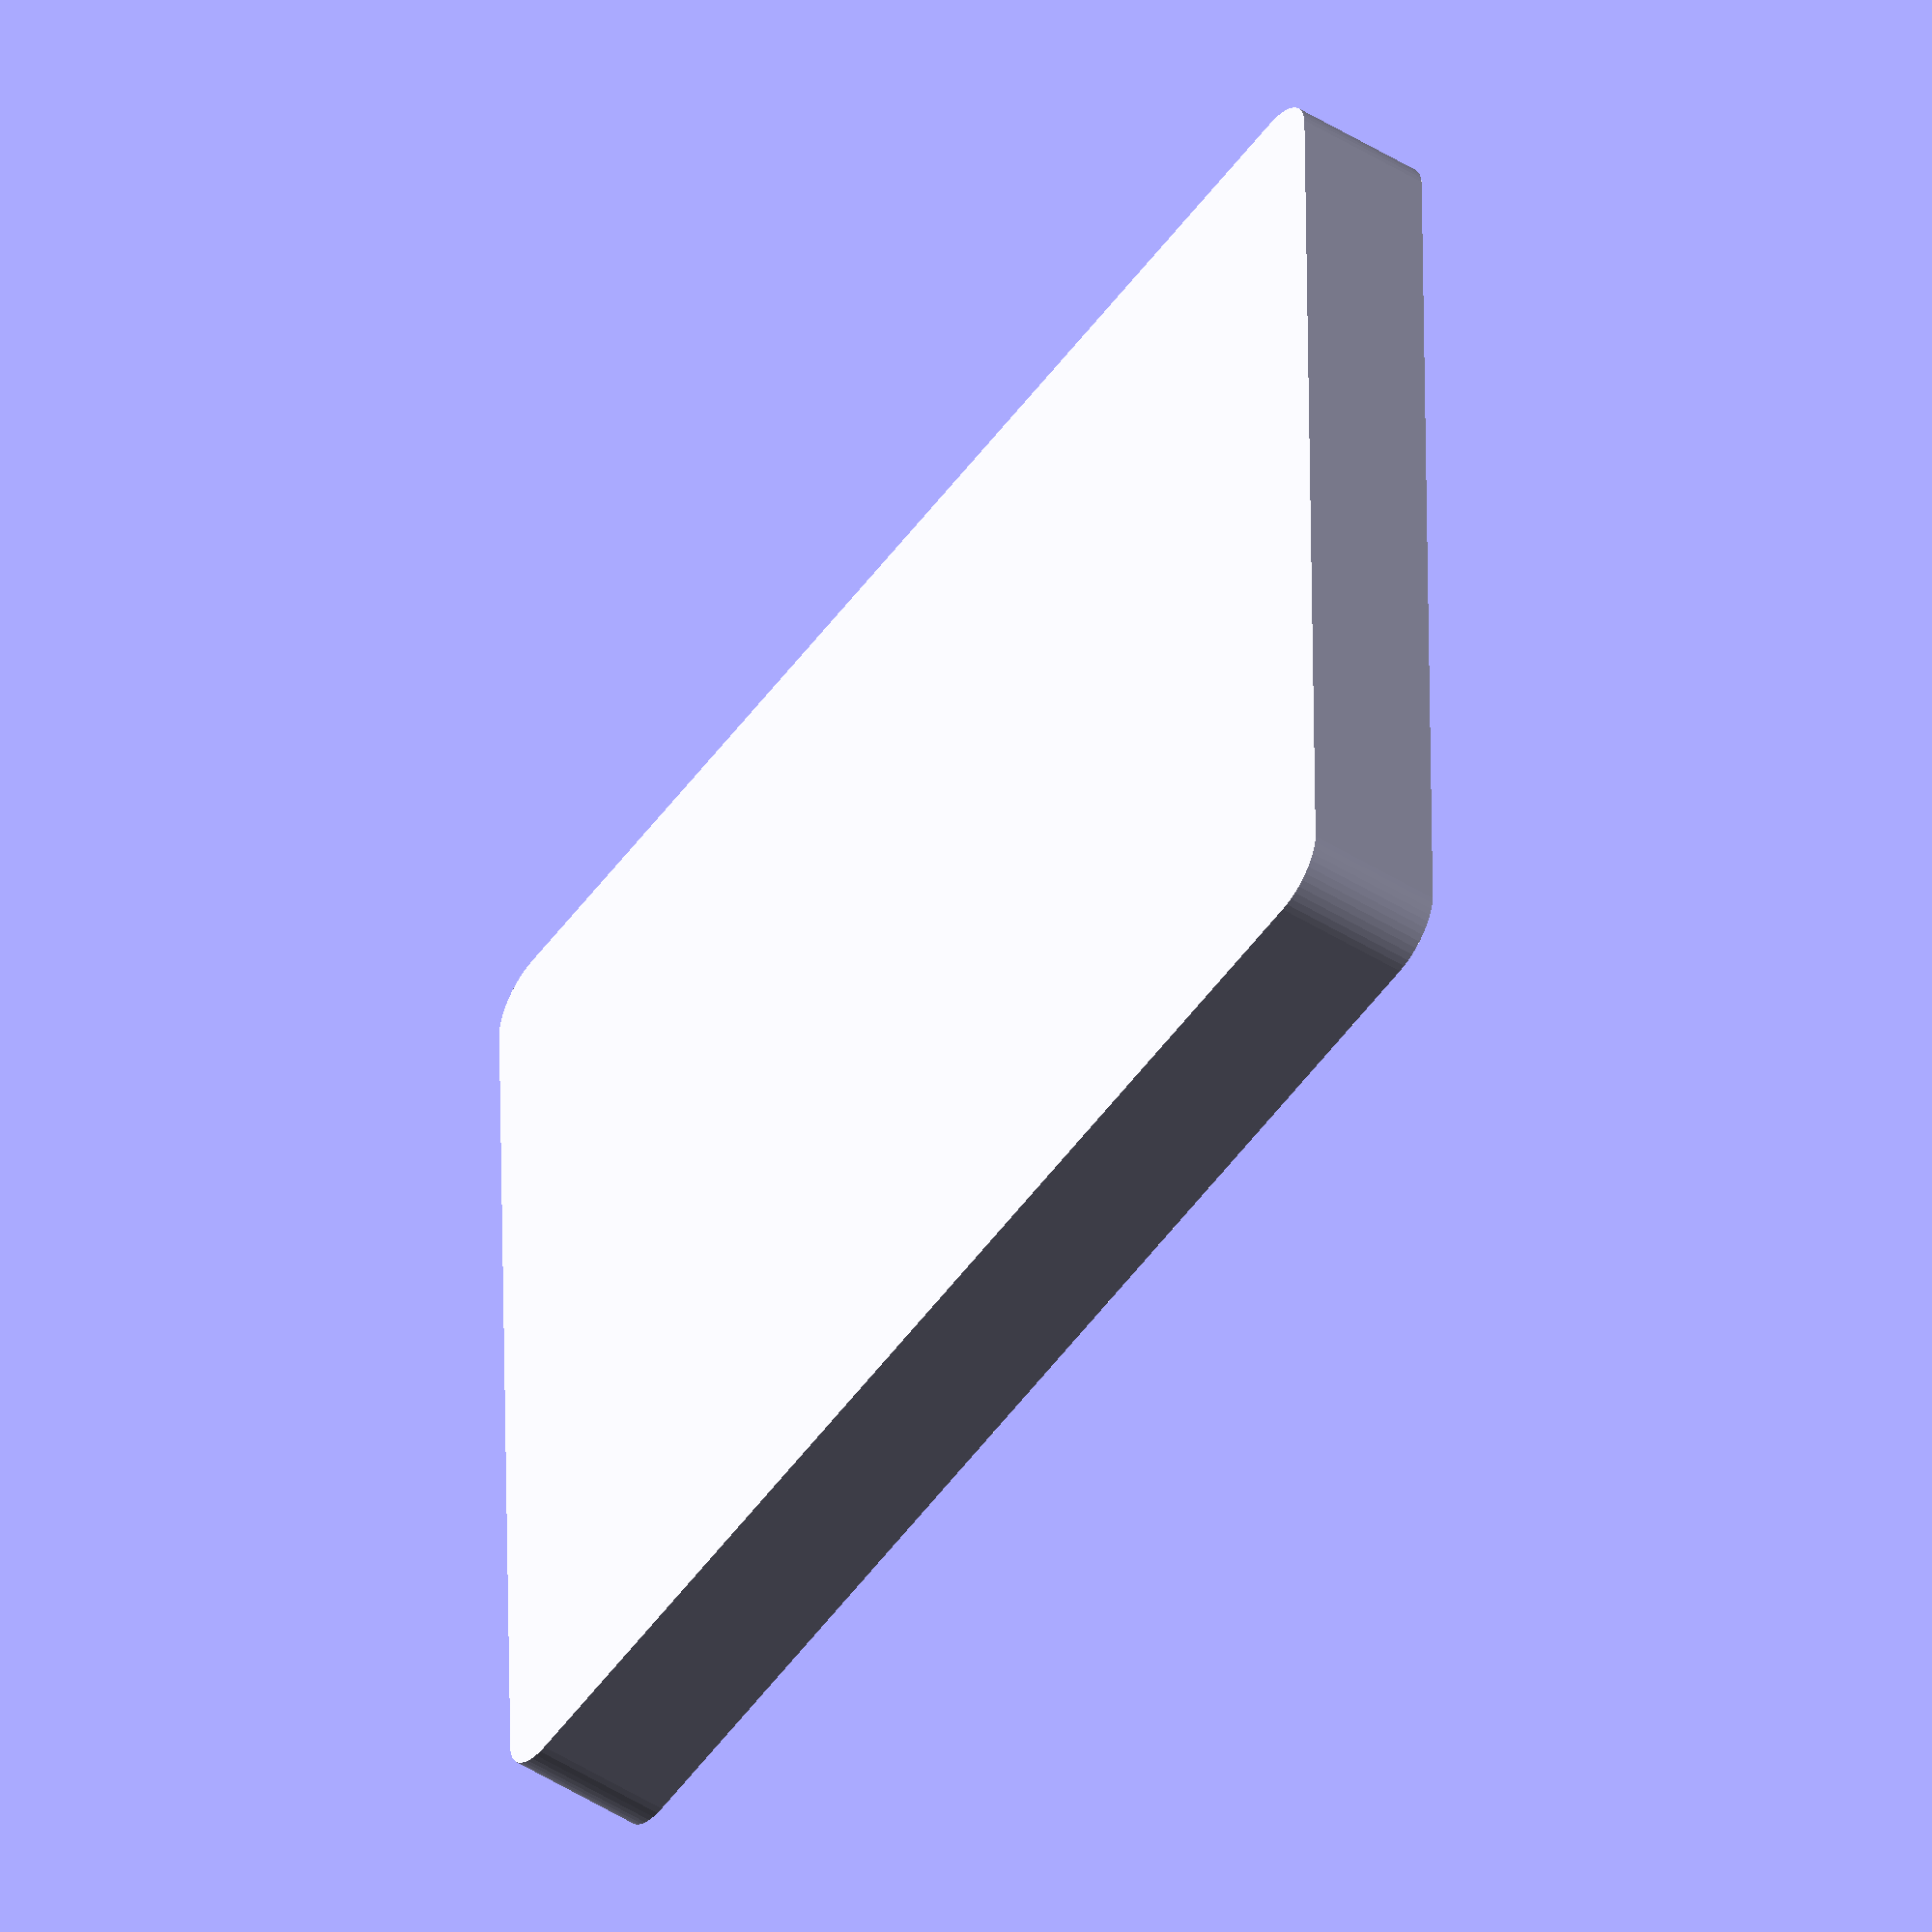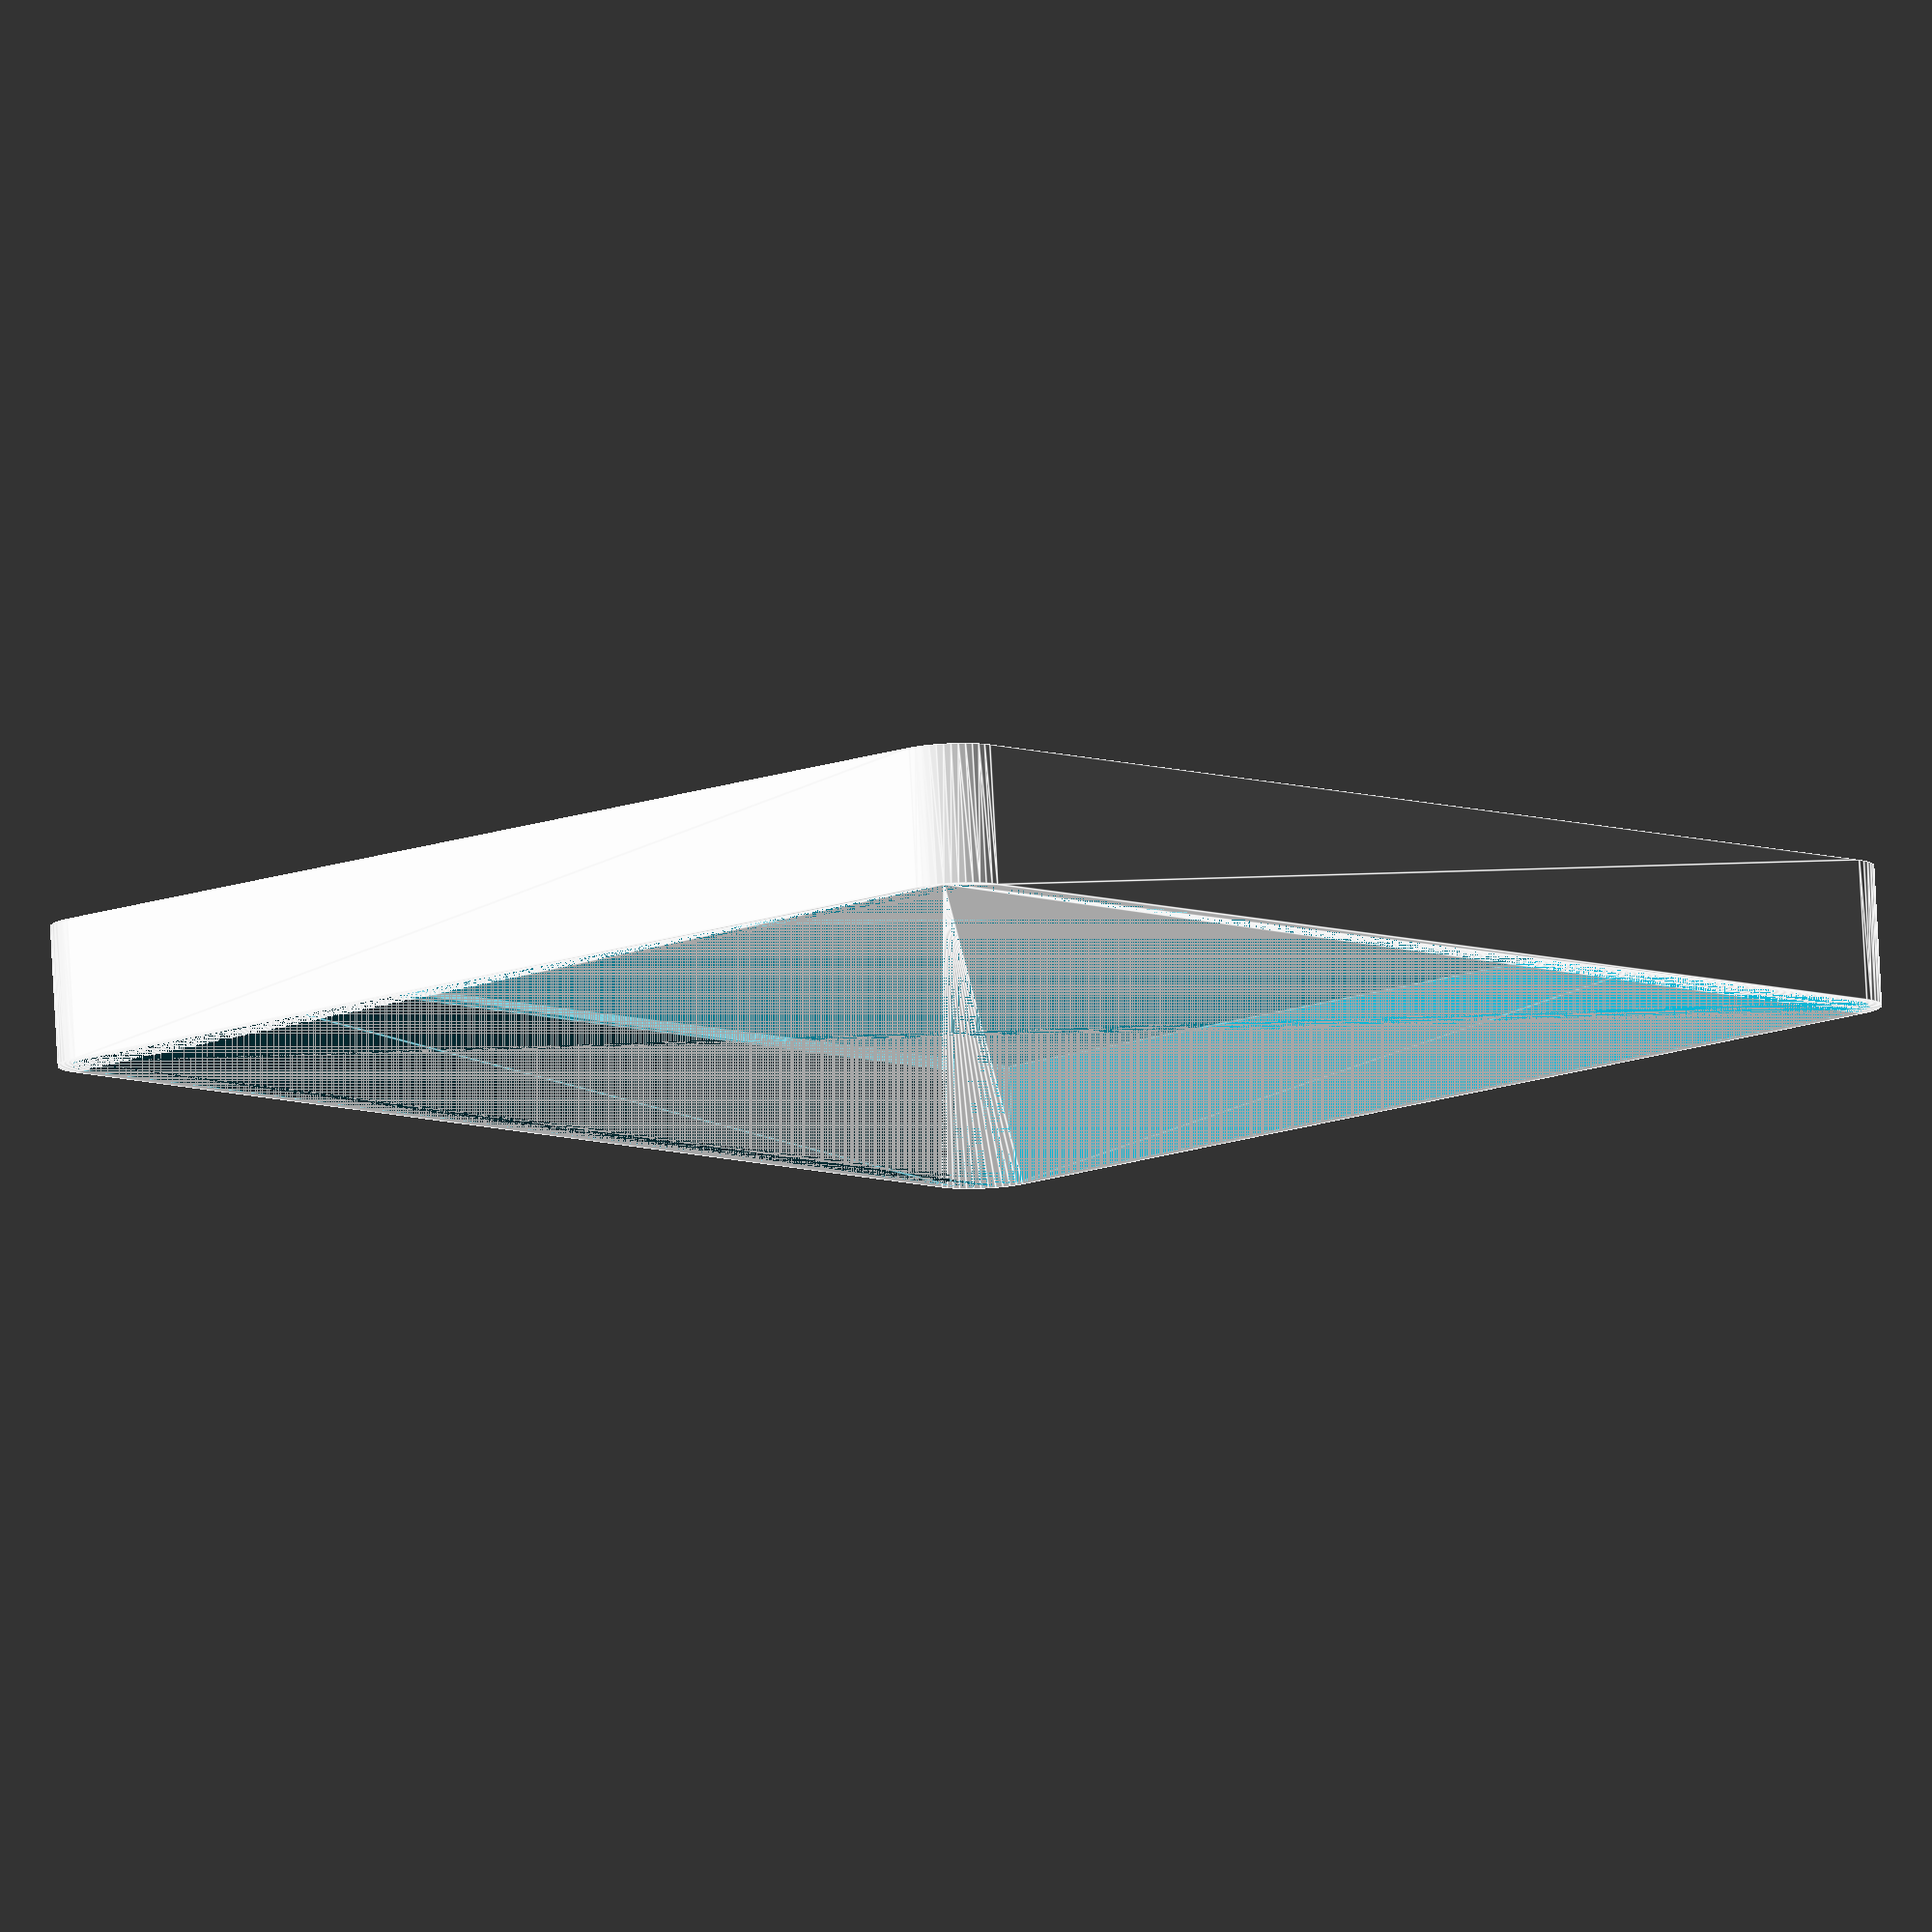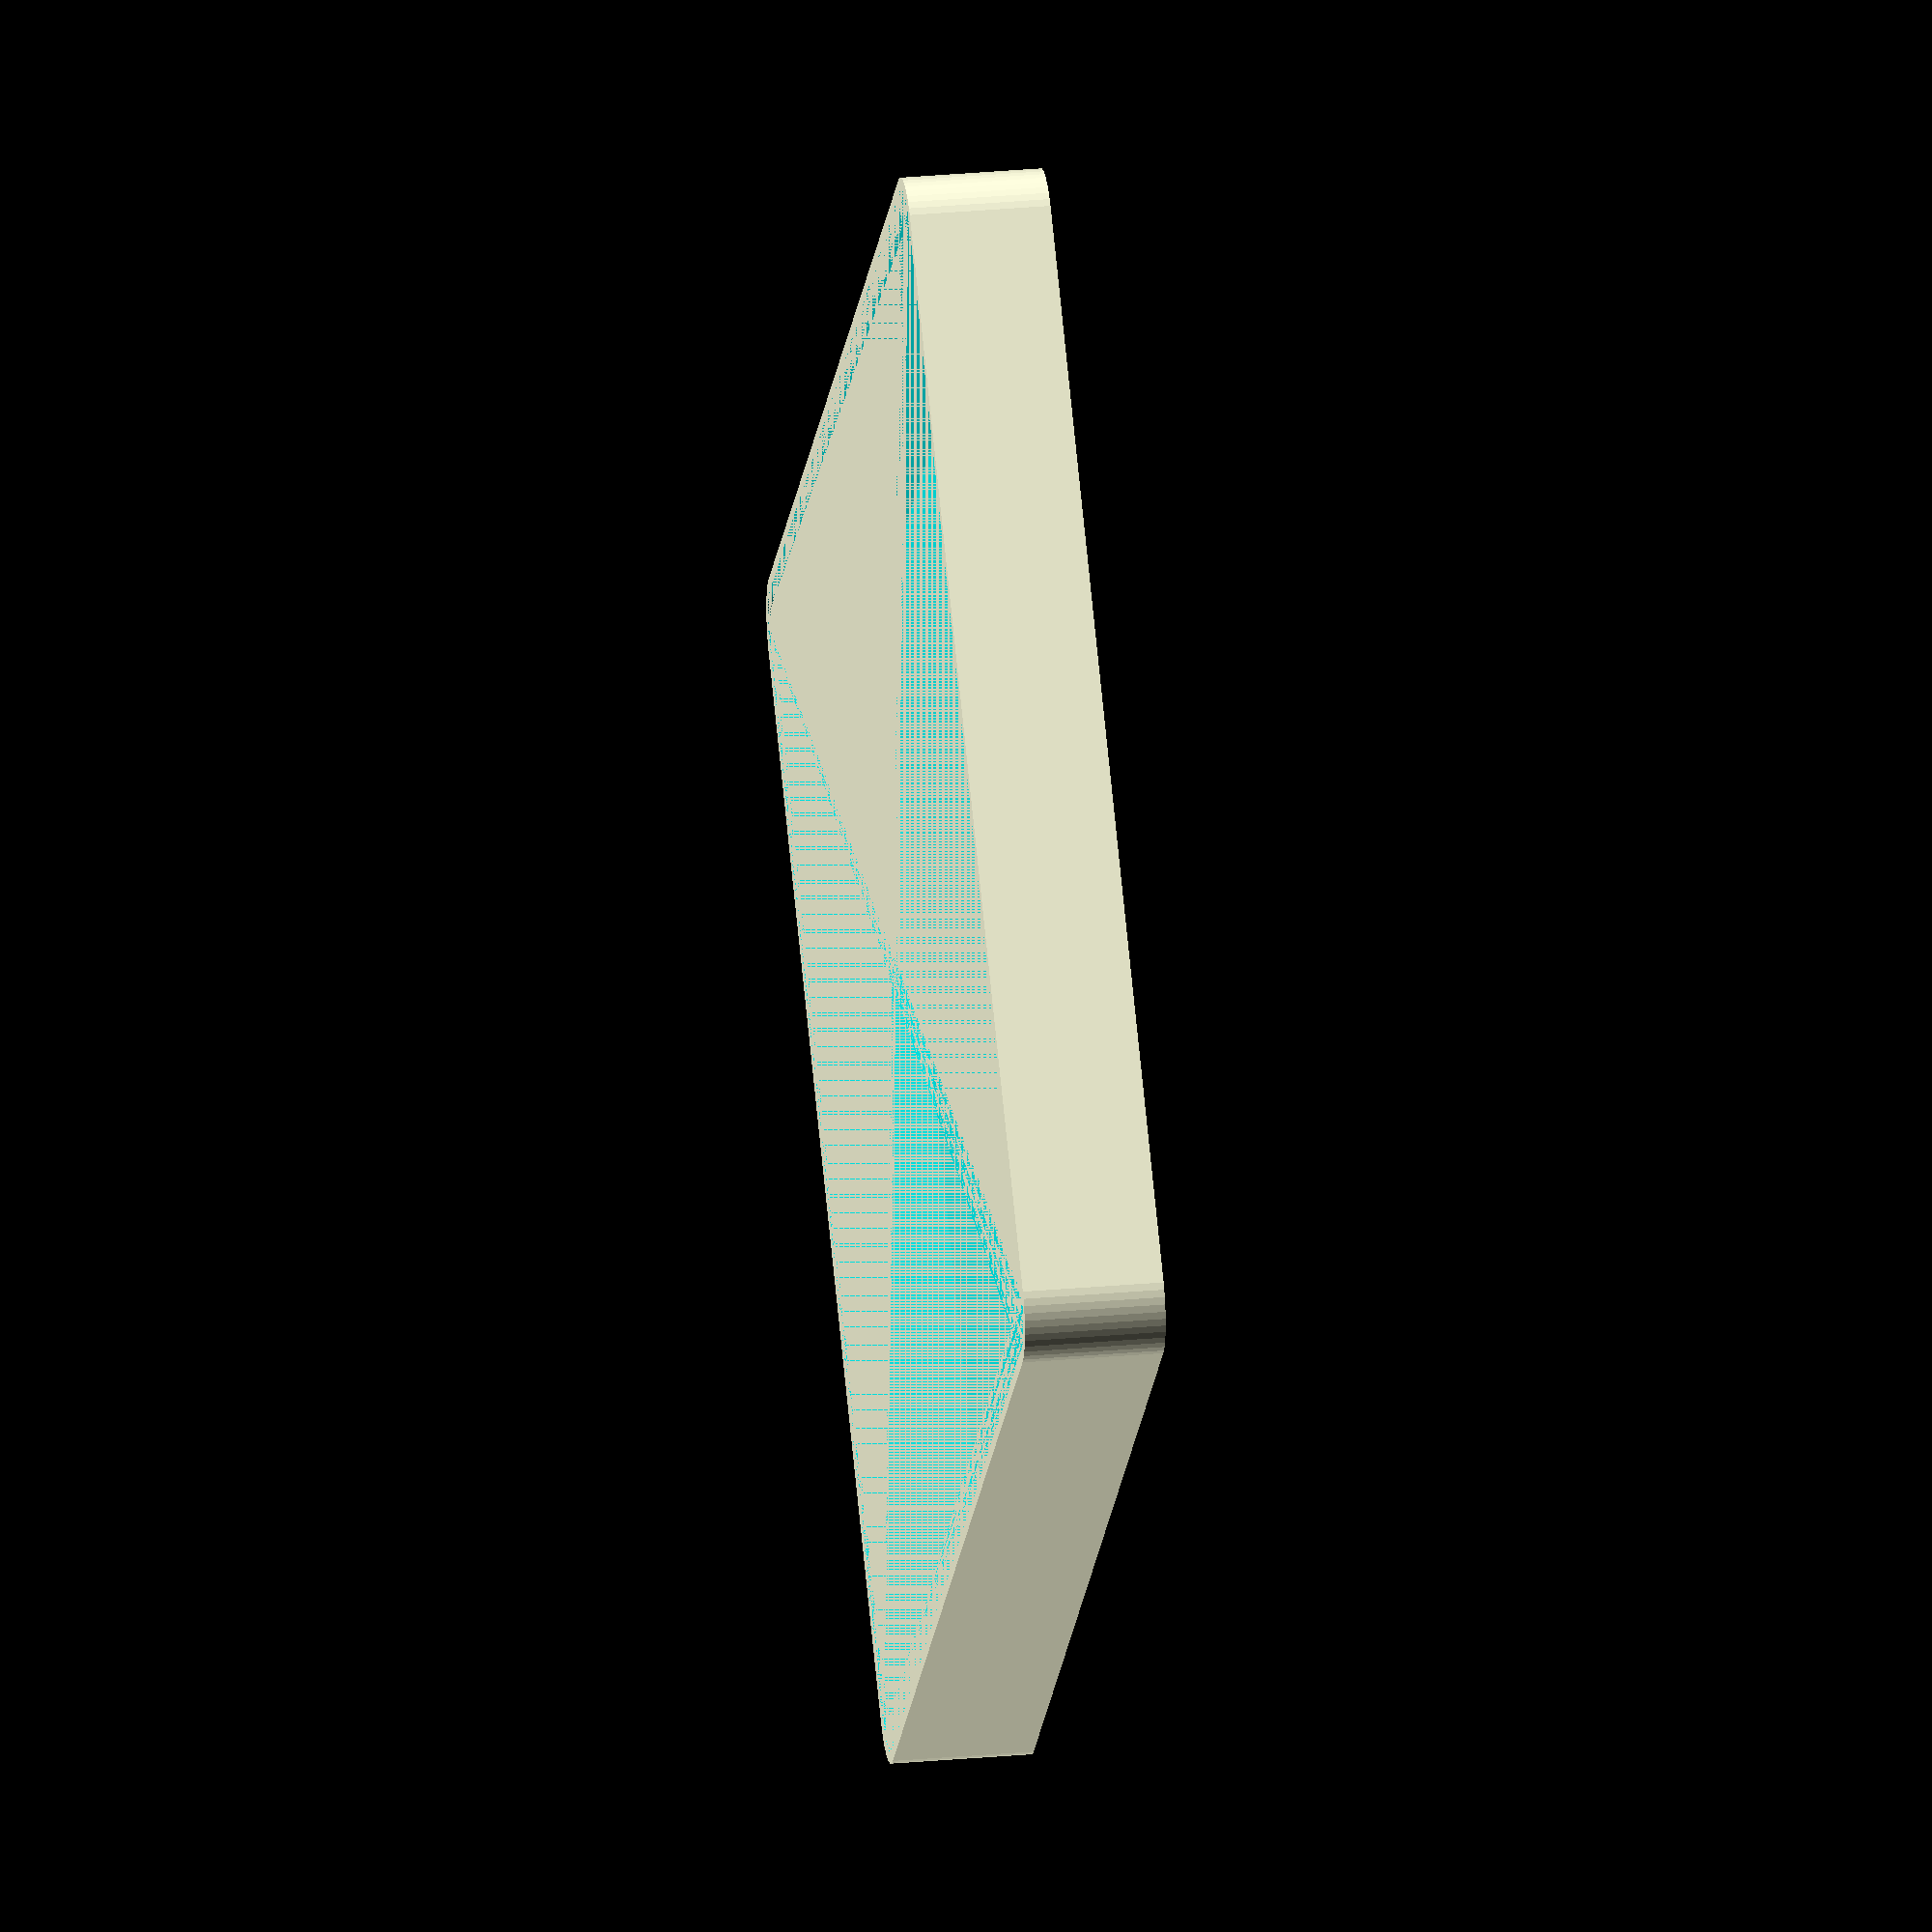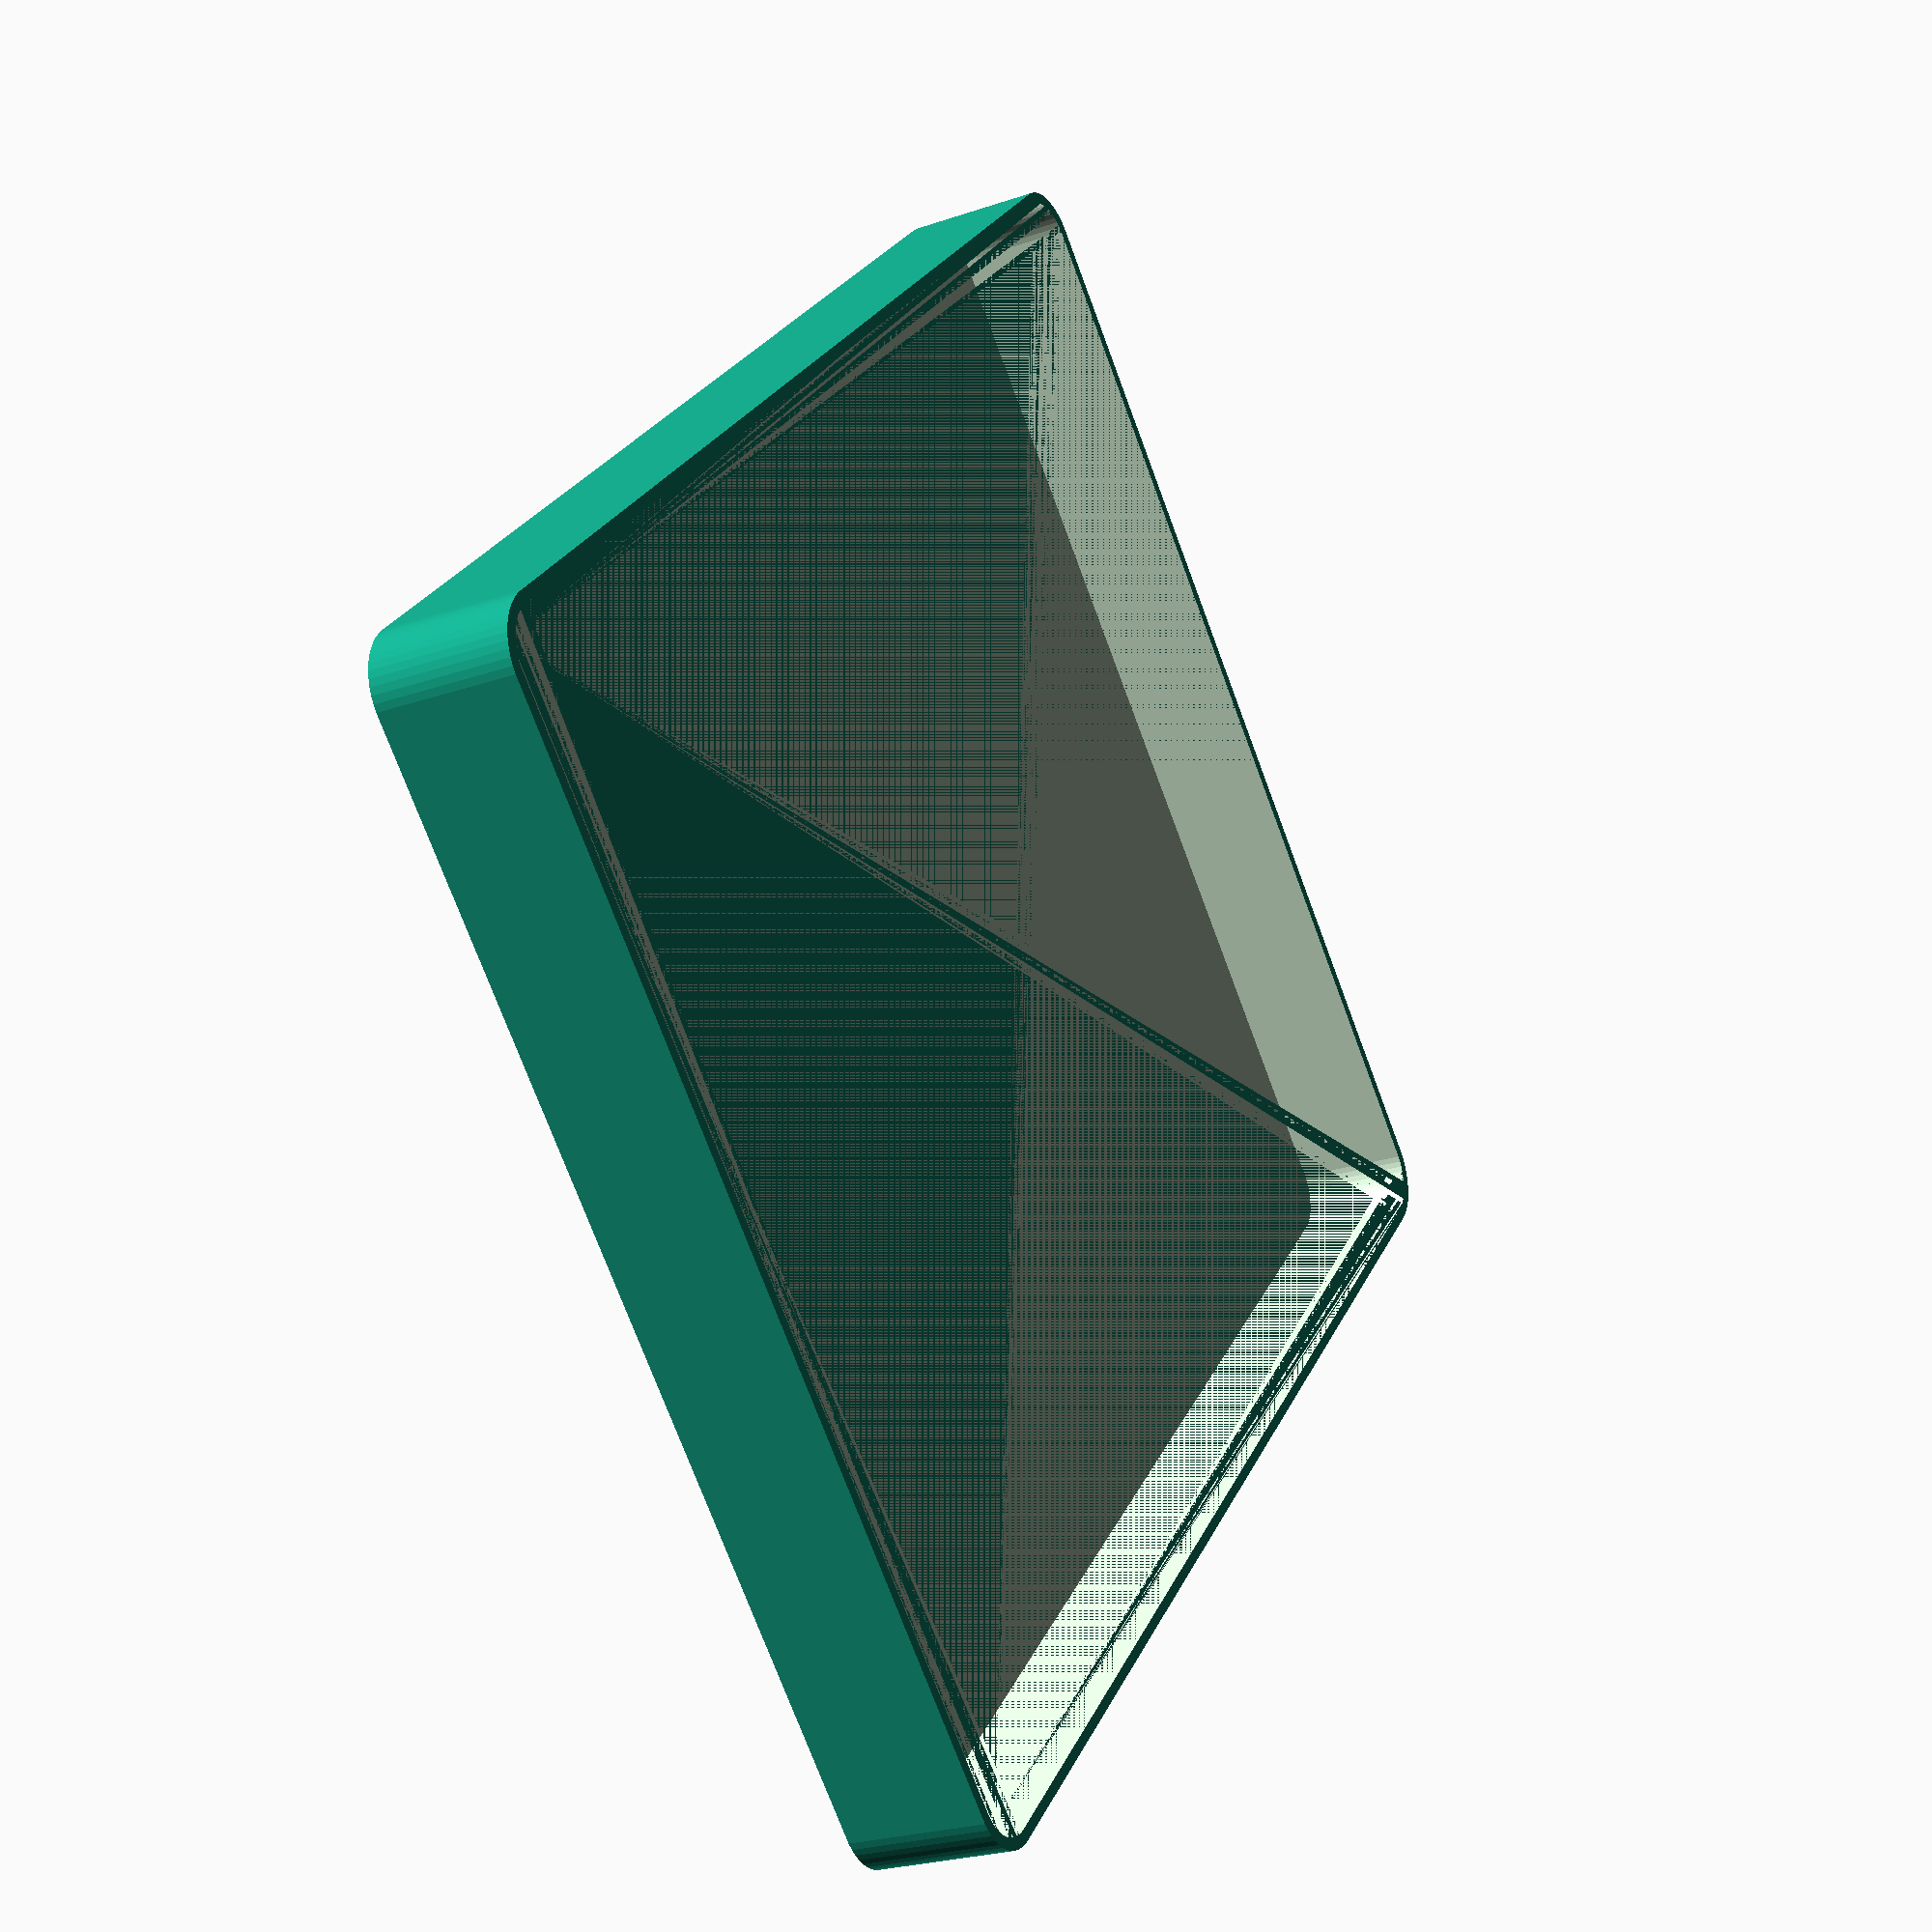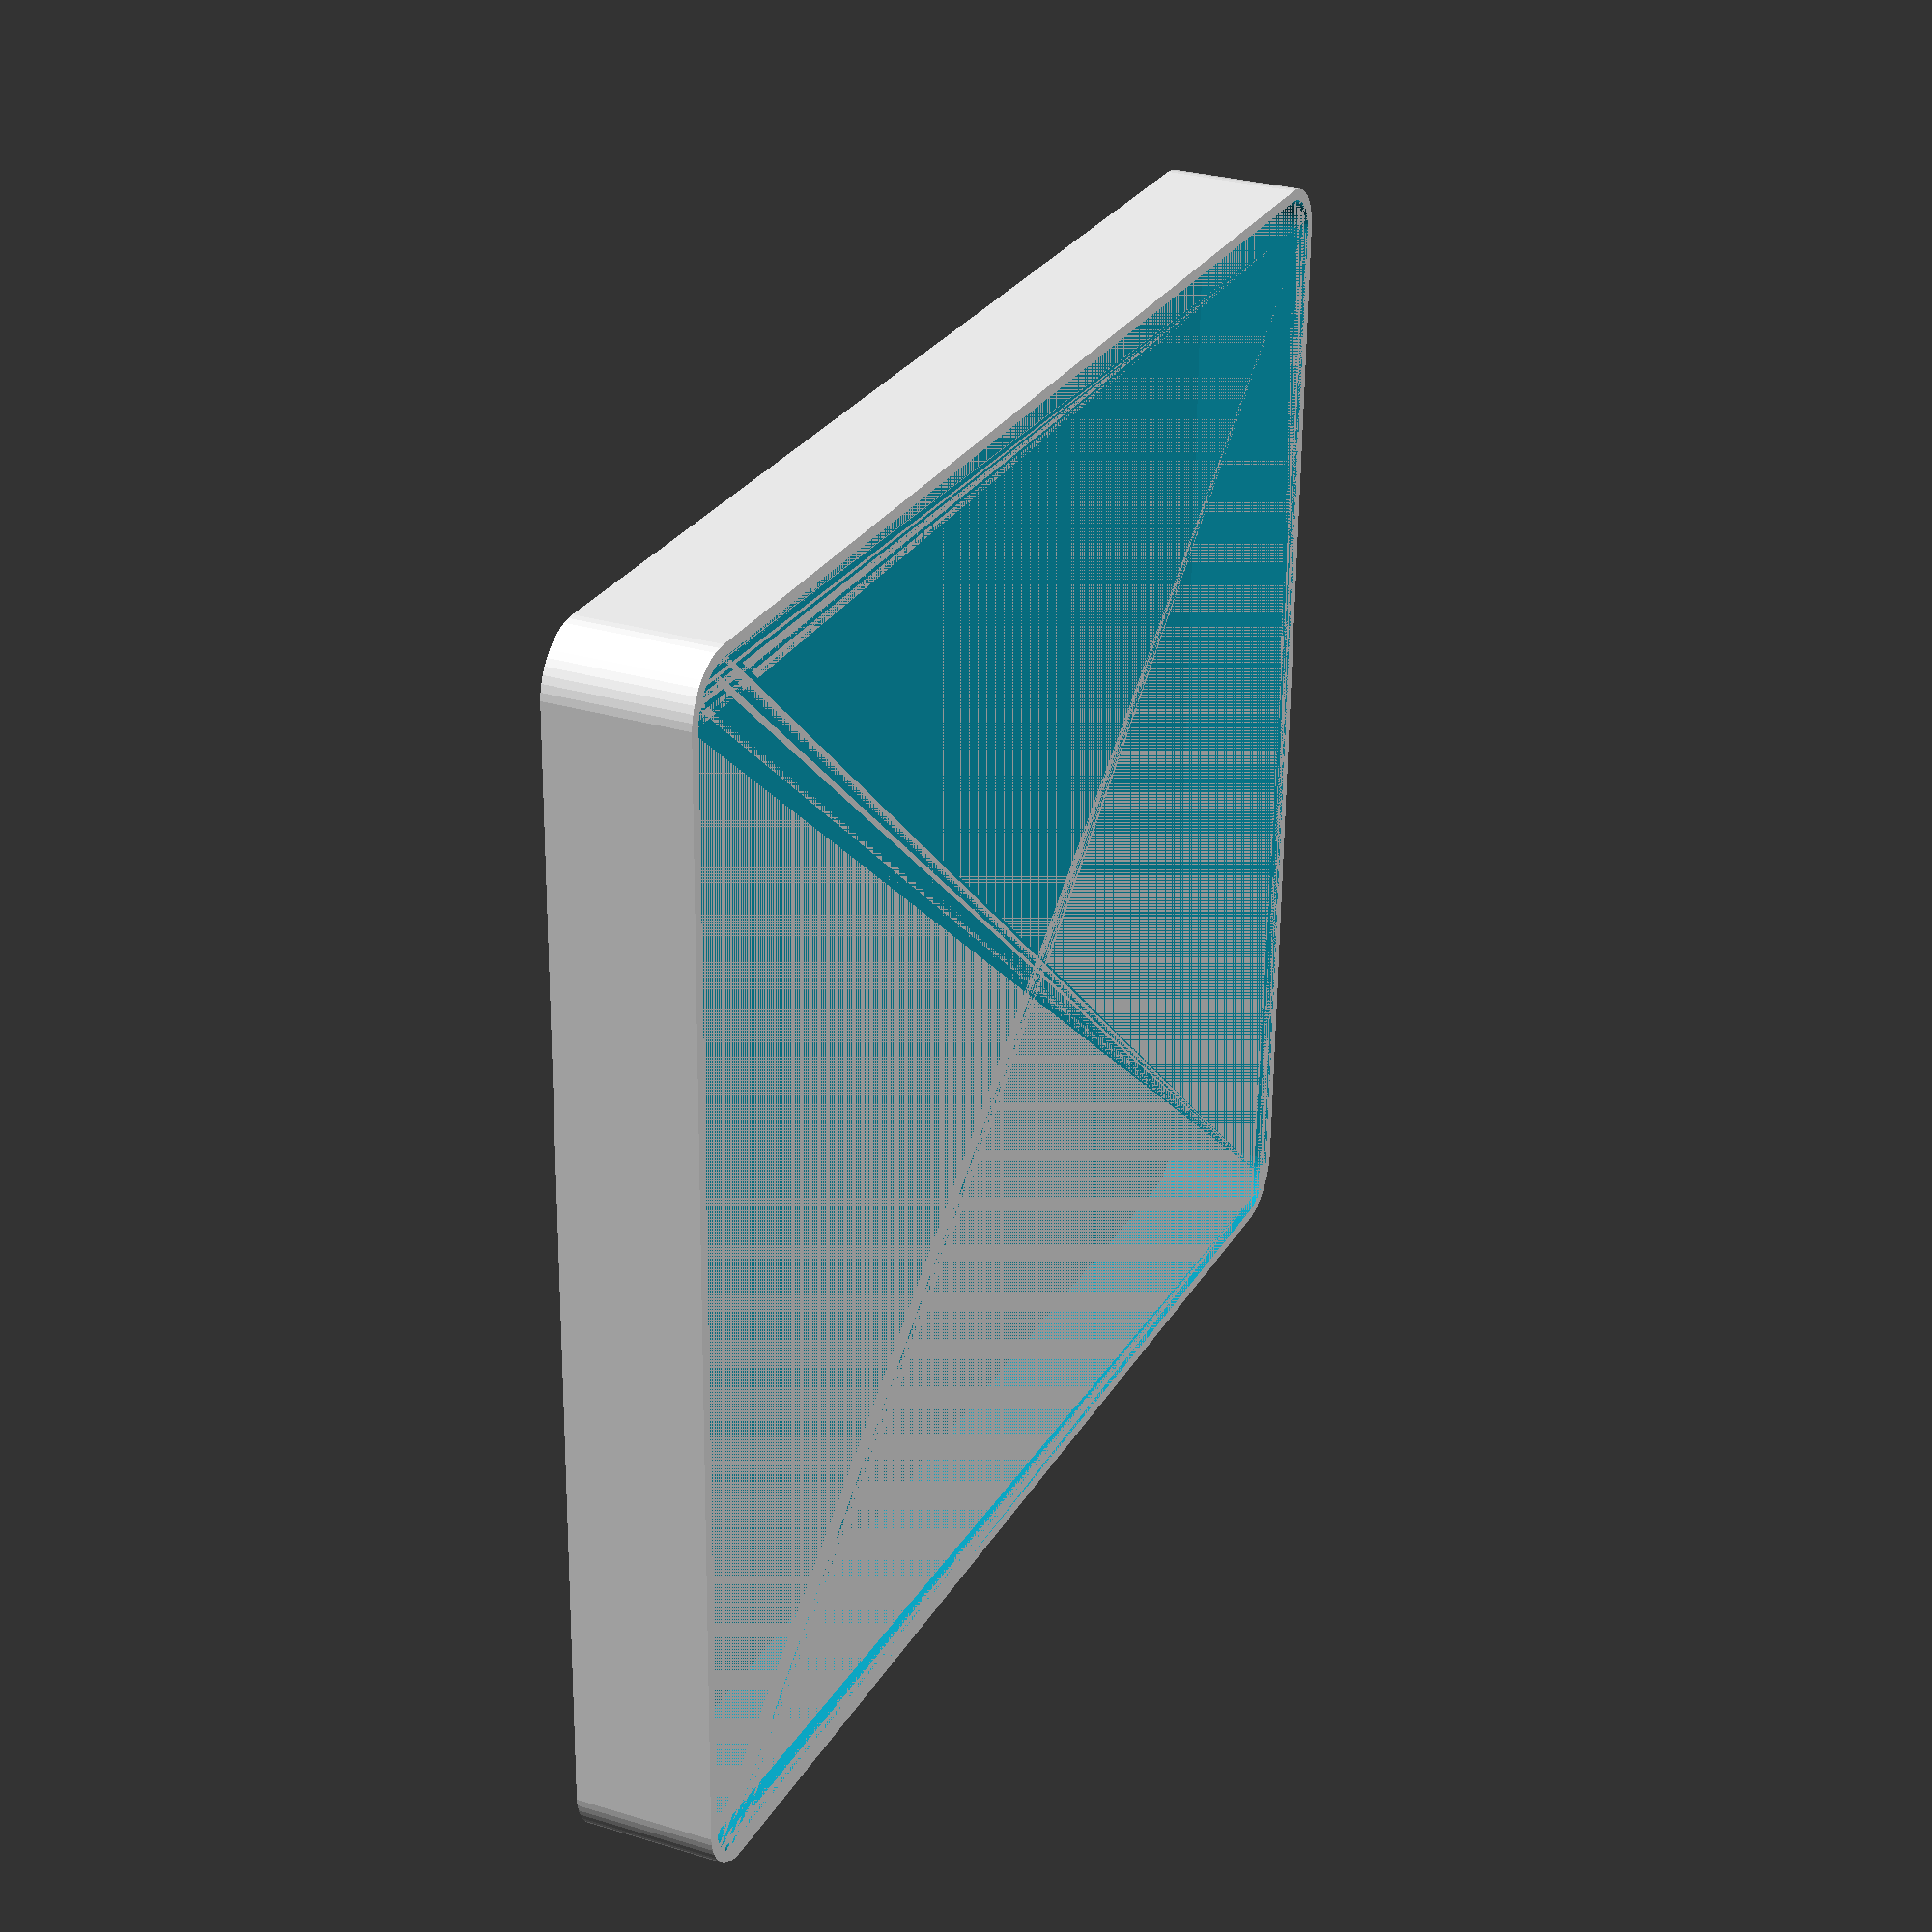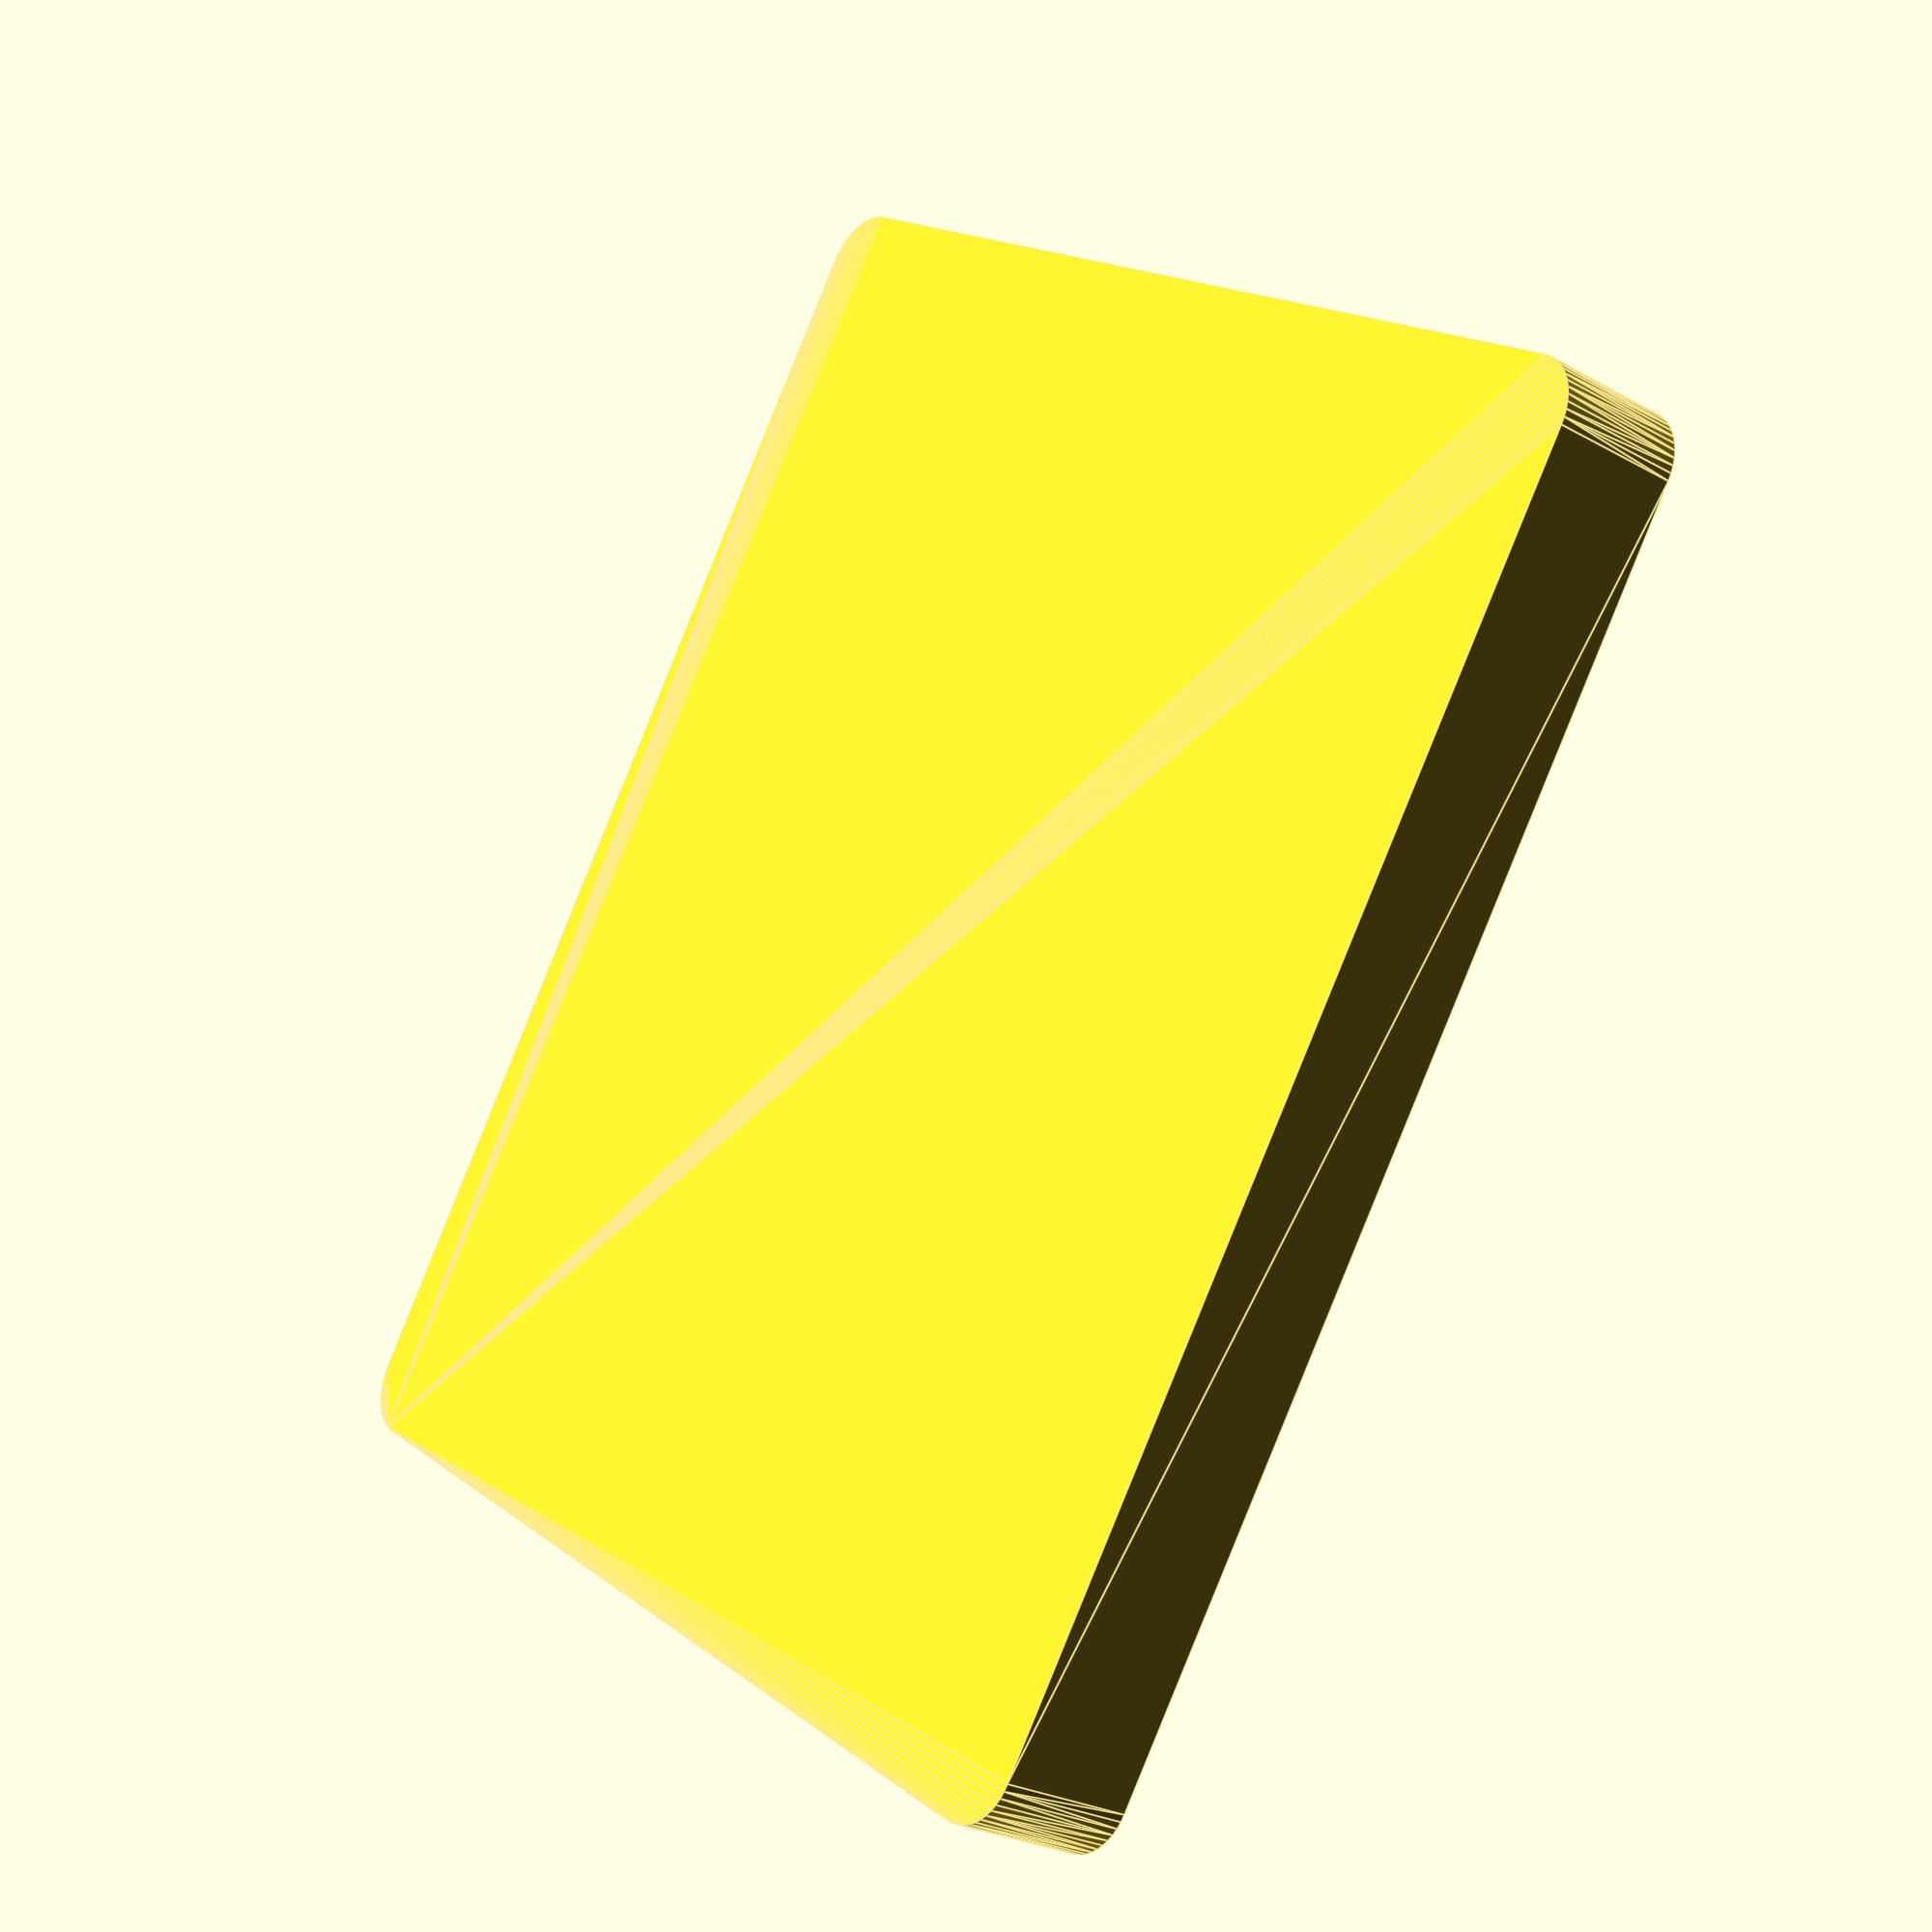
<openscad>
$fn = 50;


difference() {
	union() {
		hull() {
			translate(v = [-47.5000000000, 55.0000000000, 0]) {
				cylinder(h = 12, r = 5);
			}
			translate(v = [47.5000000000, 55.0000000000, 0]) {
				cylinder(h = 12, r = 5);
			}
			translate(v = [-47.5000000000, -55.0000000000, 0]) {
				cylinder(h = 12, r = 5);
			}
			translate(v = [47.5000000000, -55.0000000000, 0]) {
				cylinder(h = 12, r = 5);
			}
		}
	}
	union() {
		translate(v = [0, 0, 2]) {
			hull() {
				translate(v = [-47.5000000000, 55.0000000000, 0]) {
					cylinder(h = 10, r = 4);
				}
				translate(v = [47.5000000000, 55.0000000000, 0]) {
					cylinder(h = 10, r = 4);
				}
				translate(v = [-47.5000000000, -55.0000000000, 0]) {
					cylinder(h = 10, r = 4);
				}
				translate(v = [47.5000000000, -55.0000000000, 0]) {
					cylinder(h = 10, r = 4);
				}
			}
		}
	}
}
</openscad>
<views>
elev=230.0 azim=91.0 roll=304.5 proj=o view=wireframe
elev=99.6 azim=138.1 roll=183.1 proj=o view=edges
elev=152.5 azim=44.9 roll=98.1 proj=o view=solid
elev=204.8 azim=44.4 roll=240.9 proj=p view=solid
elev=151.2 azim=271.4 roll=245.4 proj=p view=wireframe
elev=26.7 azim=325.1 roll=228.9 proj=p view=edges
</views>
